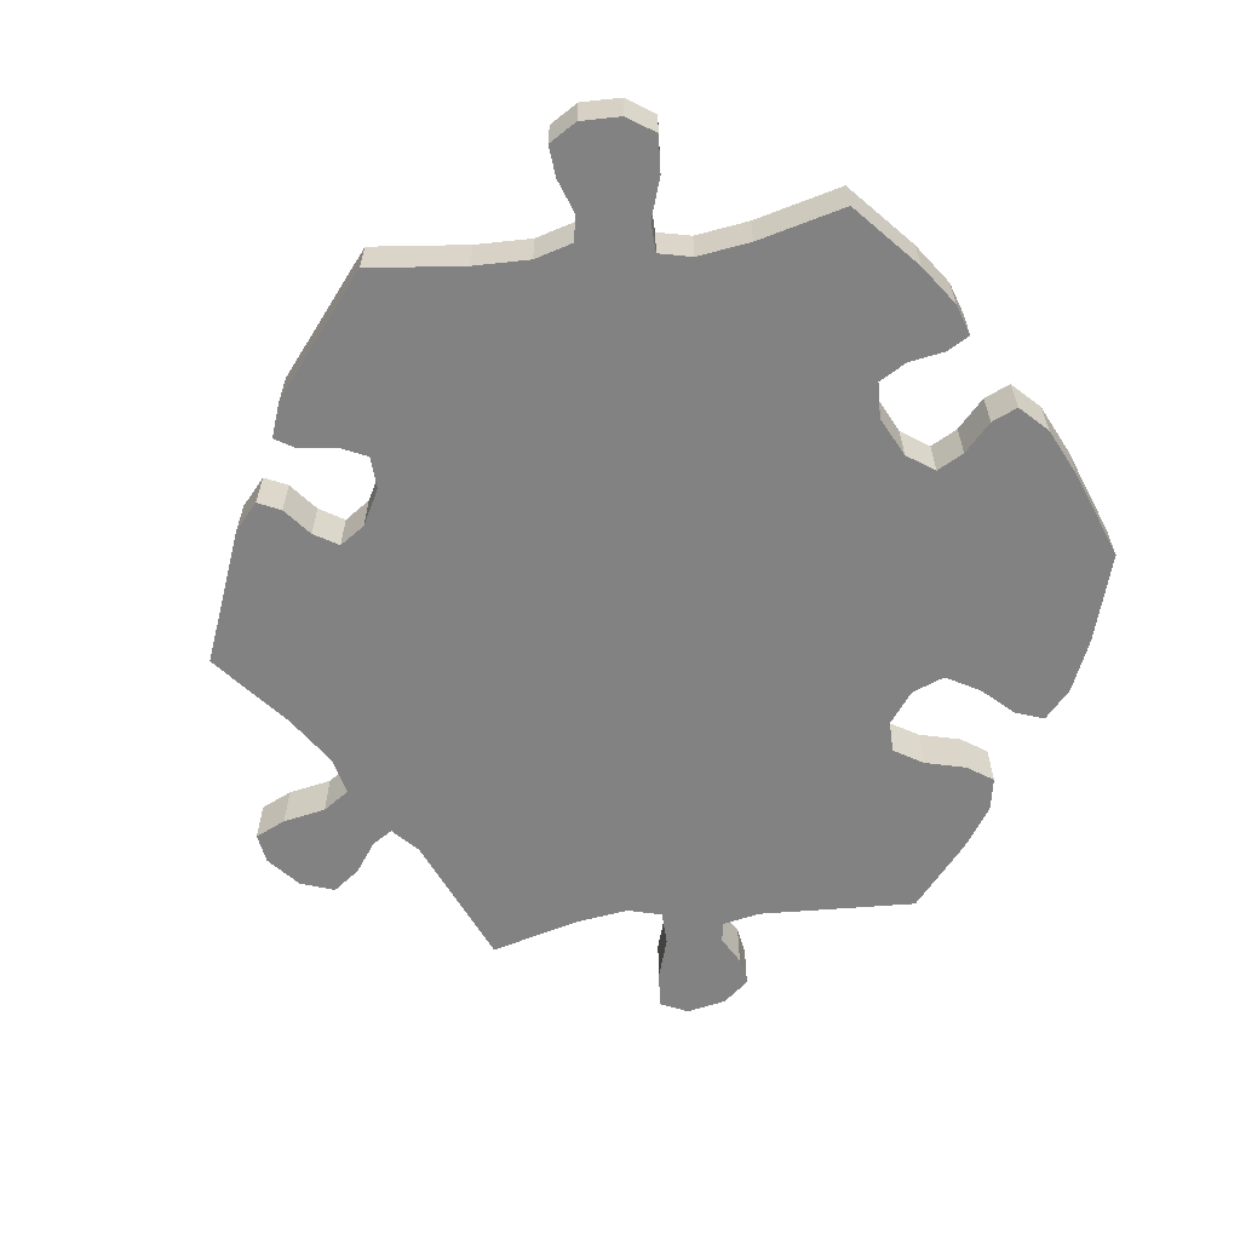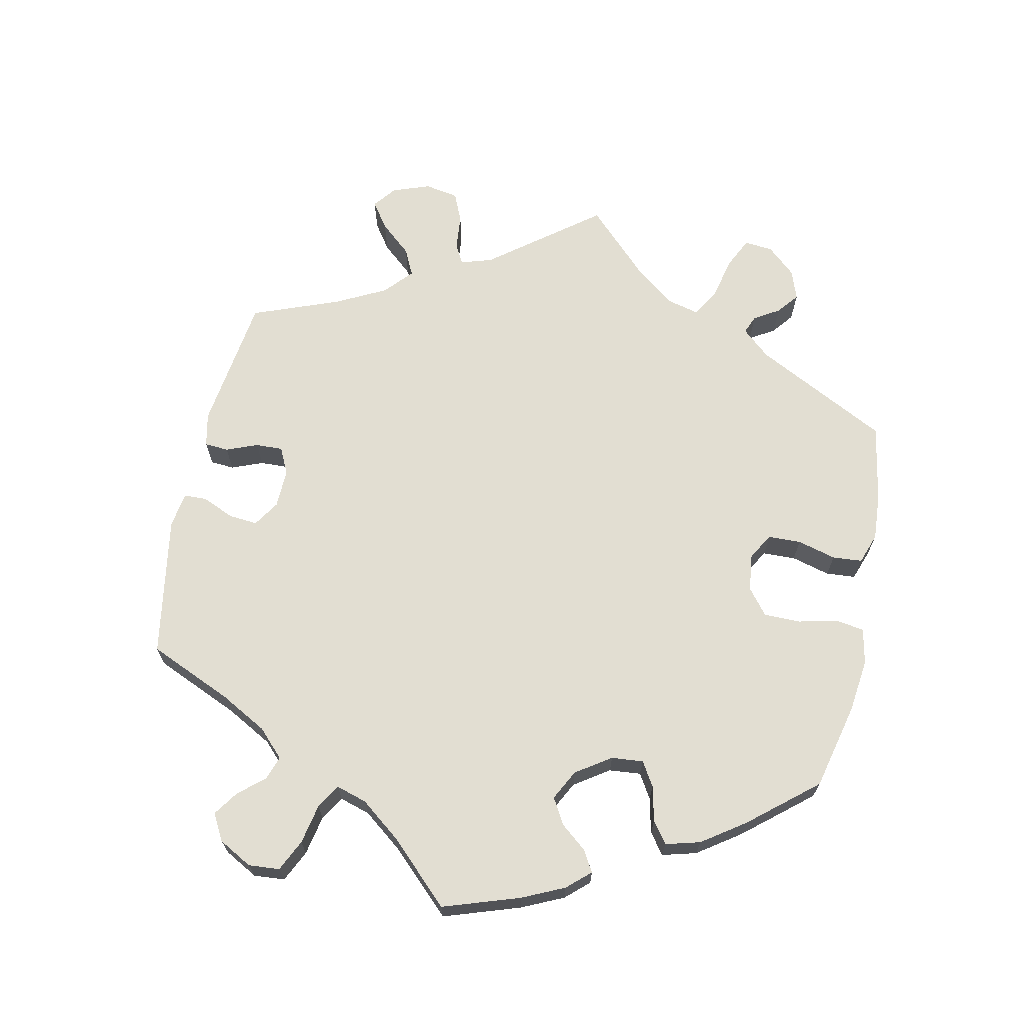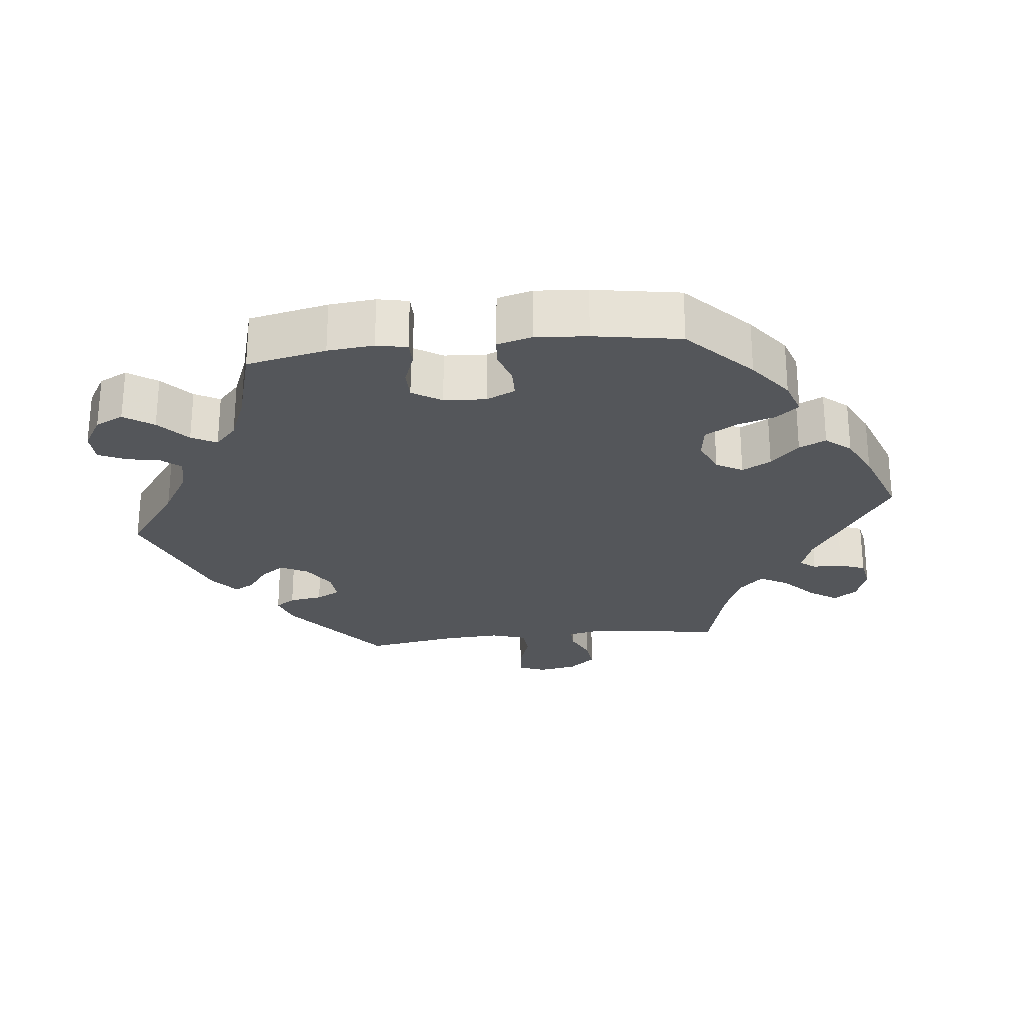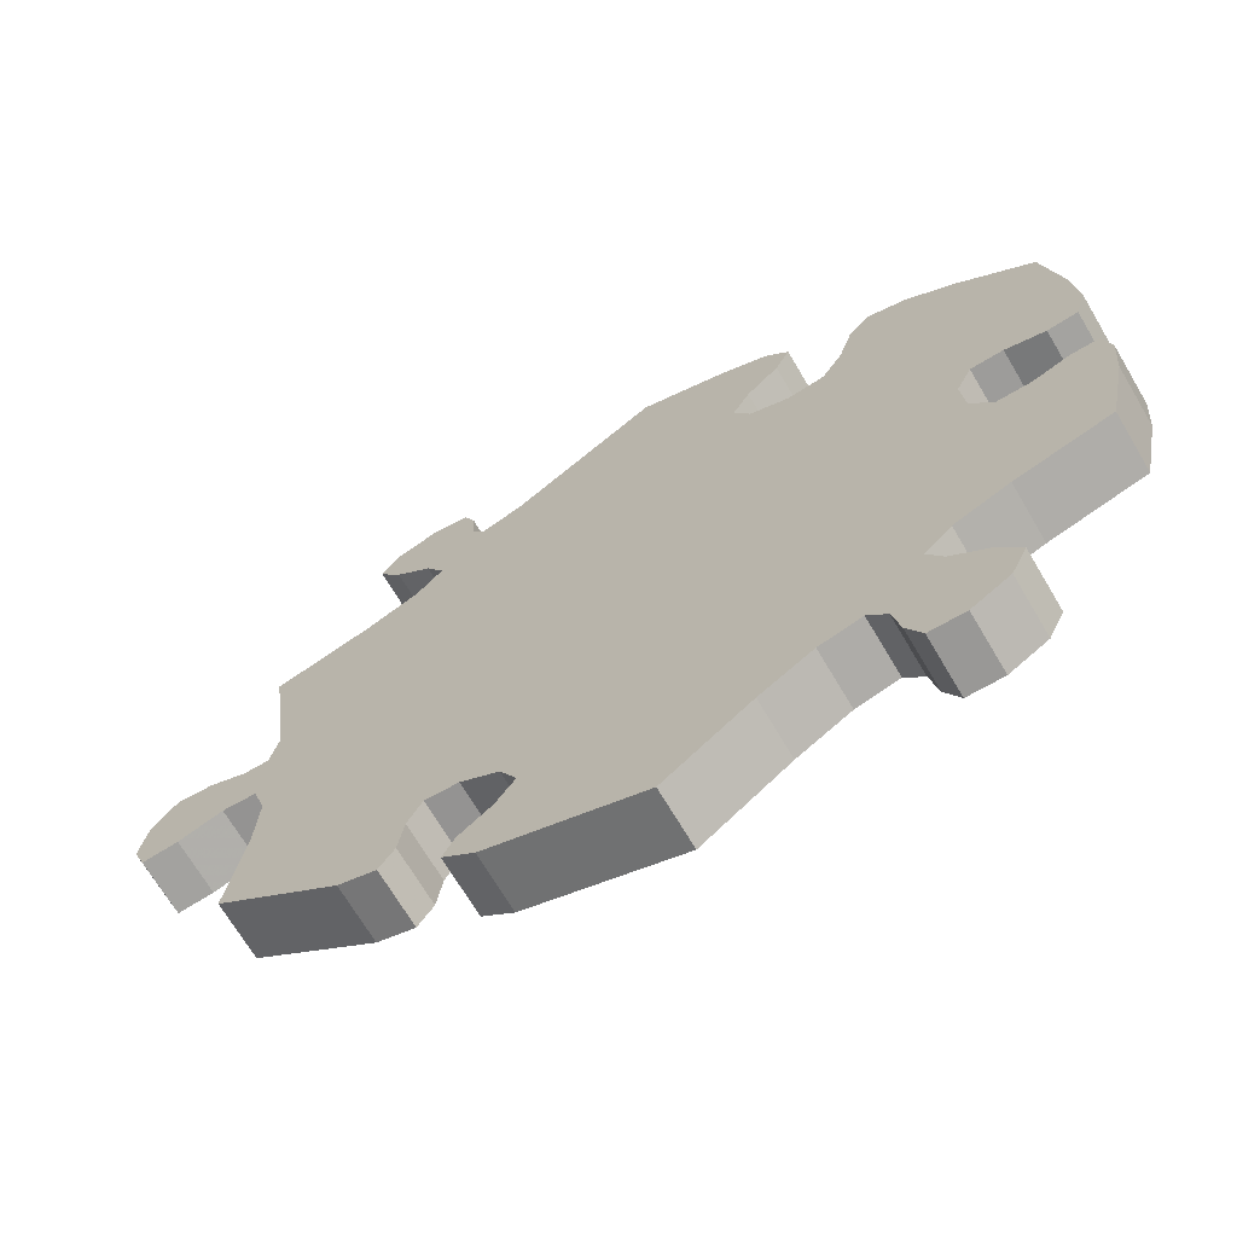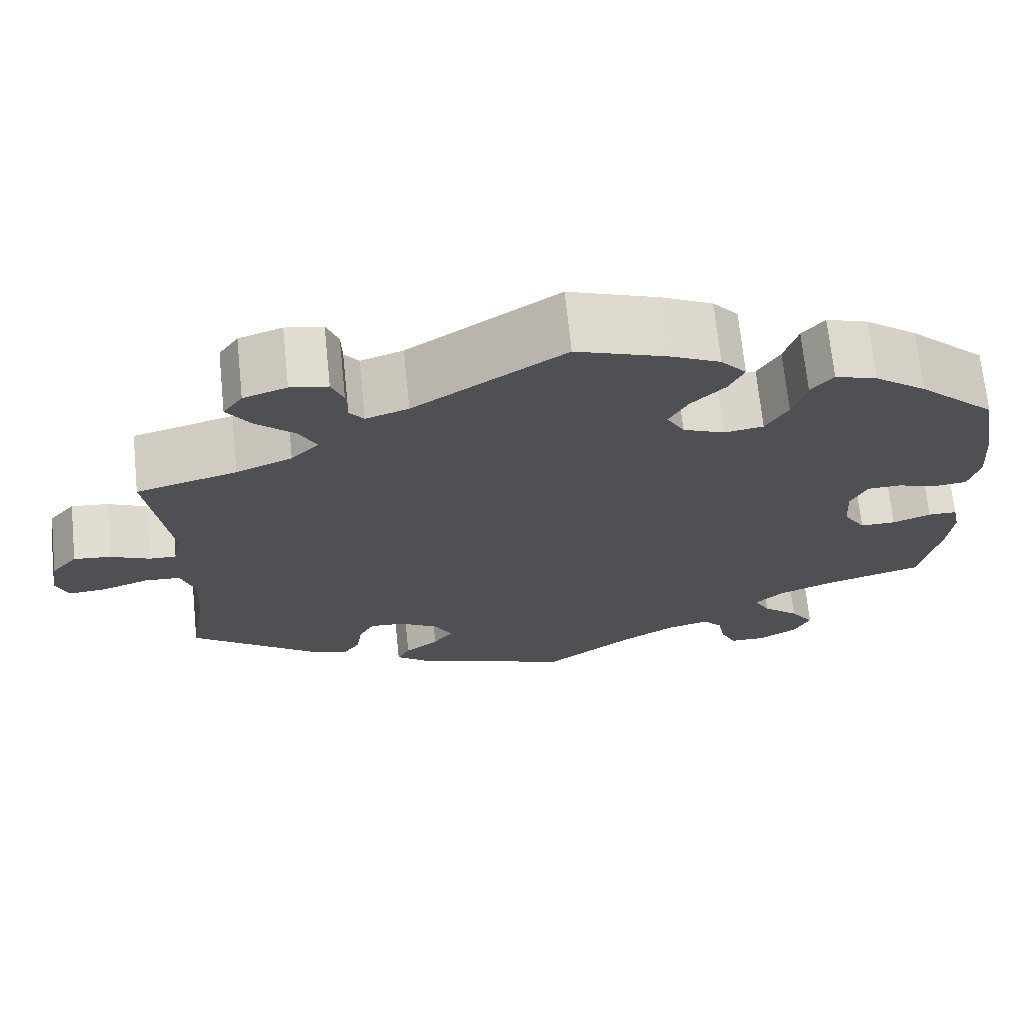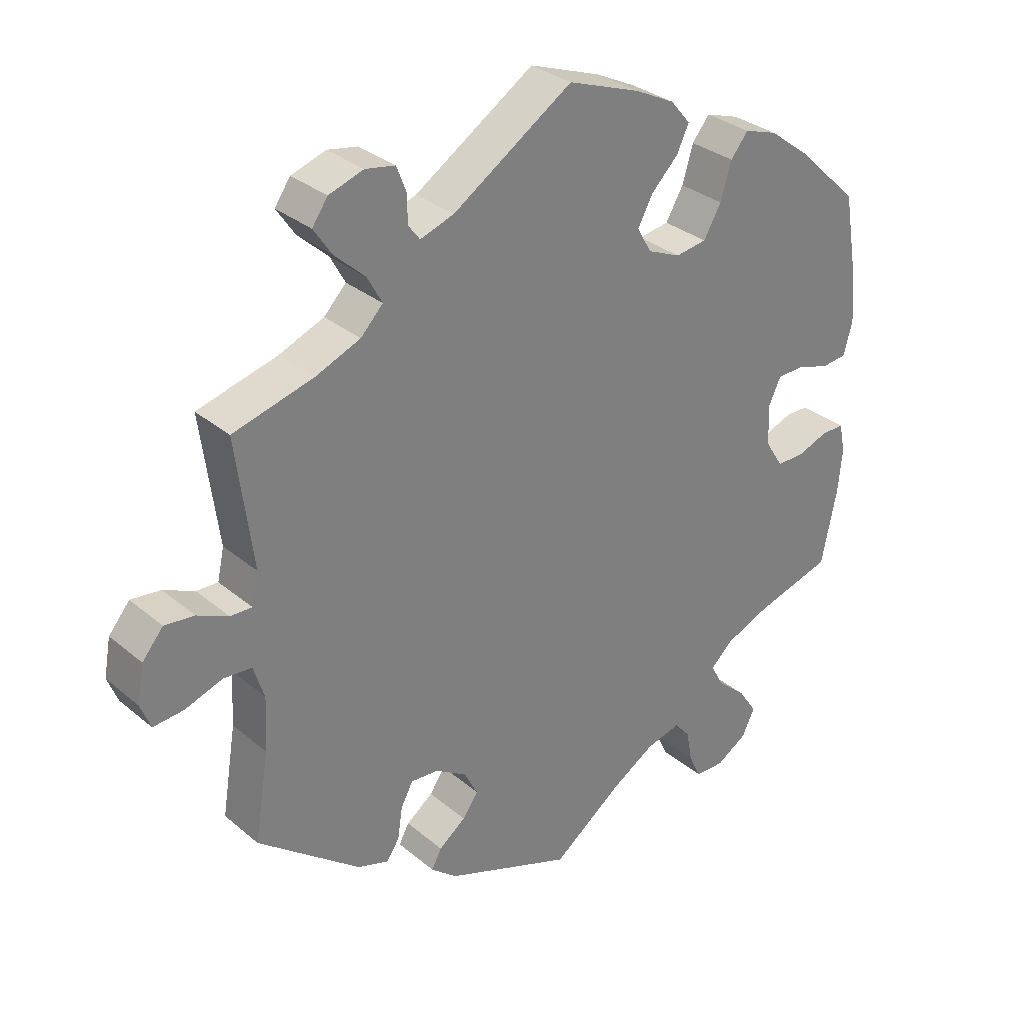
<metadata>
{"format":"obj","ext":"obj","renderer":"f3d","projection":"perspective","resolution":1024,"background":"white","views":[{"elev":-60.7,"azim":-142.4,"up":"+Y"},{"elev":67.8,"azim":-108.1,"up":"+Y"},{"elev":-25.6,"azim":-83.5,"up":"+Y"},{"elev":-69.4,"azim":-149.4,"up":"+Z"},{"elev":70.1,"azim":174.1,"up":"+Z"},{"elev":31.3,"azim":139.7,"up":"+Z"}]}
</metadata>
<code>
v -0.523 0.07 -0.177
v -0.529 0.07 -0.112
v -0.52 0.07 -0.069
v -0.486 0.07 -0.069
v -0.441 0.07 -0.086
v -0.399 0.07 -0.086
v -0.373 0.07 -0.045
v -0.369 0.07 0.014
v -0.388 0.07 0.055
v -0.428 0.07 0.056
v -0.477 0.07 0.041
v -0.514 0.07 0.045
v -0.527 0.07 0.094
v -0.521 0.07 0.167
v -0.5 0.07 0.289
v -0.409 0.07 0.375
v -0.348 0.07 0.421
v -0.299 0.07 0.437
v -0.273 0.07 0.405
v -0.257 0.07 0.351
v -0.231 0.07 0.306
v -0.185 0.07 0.299
v -0.136 0.07 0.32
v -0.115 0.07 0.357
v -0.137 0.07 0.398
v -0.177 0.07 0.438
v -0.195 0.07 0.476
v -0.165 0.07 0.511
v -0.106 0.07 0.54
v 0 0.07 0.578
v 0.177 0.07 0.463
v 0.227 0.07 0.446
v 0.244 0.07 0.468
v 0.245 0.07 0.51
v 0.259 0.07 0.546
v 0.303 0.07 0.554
v 0.354 0.07 0.537
v 0.377 0.07 0.504
v 0.35 0.07 0.464
v 0.305 0.07 0.423
v 0.283 0.07 0.383
v 0.316 0.07 0.349
v 0.382 0.07 0.322
v 0.501 0.07 0.29
v 0.476 0.07 0.1
v 0.486 0.07 0.054
v 0.518 0.07 0.055
v 0.564 0.07 0.076
v 0.608 0.07 0.081
v 0.639 0.07 0.044
v 0.649 0.07 -0.011
v 0.634 0.07 -0.049
v 0.589 0.07 -0.045
v 0.534 0.07 -0.026
v 0.492 0.07 -0.029
v 0.476 0.07 -0.079
v 0.48 0.07 -0.158
v 0.501 0.07 -0.288
v 0.349 0.07 -0.407
v 0.303 0.07 -0.422
v 0.284 0.07 -0.394
v 0.277 0.07 -0.347
v 0.259 0.07 -0.313
v 0.218 0.07 -0.316
v 0.171 0.07 -0.345
v 0.151 0.07 -0.384
v 0.174 0.07 -0.417
v 0.214 0.07 -0.447
v 0.229 0.07 -0.475
v 0.19 0.07 -0.507
v 0.001 0.07 -0.578
v -0.103 0.07 -0.501
v -0.167 0.07 -0.462
v -0.218 0.07 -0.449
v -0.241 0.07 -0.476
v -0.25 0.07 -0.523
v -0.268 0.07 -0.561
v -0.311 0.07 -0.562
v -0.357 0.07 -0.534
v -0.376 0.07 -0.494
v -0.348 0.07 -0.453
v -0.305 0.07 -0.415
v -0.286 0.07 -0.38
v -0.319 0.07 -0.349
v -0.385 0.07 -0.322
v -0.5 0.07 -0.289
v -0.523 0 -0.177
v -0.529 0 -0.112
v -0.52 0 -0.069
v -0.486 0 -0.069
v -0.441 0 -0.086
v -0.399 0 -0.086
v -0.373 0 -0.045
v -0.369 0 0.014
v -0.388 0 0.055
v -0.428 0 0.056
v -0.477 0 0.041
v -0.514 0 0.045
v -0.527 0 0.094
v -0.521 0 0.167
v -0.5 0 0.289
v -0.409 0 0.375
v -0.348 0 0.421
v -0.299 0 0.437
v -0.273 0 0.405
v -0.257 0 0.351
v -0.231 0 0.306
v -0.185 0 0.299
v -0.136 0 0.32
v -0.115 0 0.357
v -0.137 0 0.398
v -0.177 0 0.438
v -0.195 0 0.476
v -0.165 0 0.511
v -0.106 0 0.54
v 0 0 0.578
v 0.177 0 0.463
v 0.227 0 0.446
v 0.244 0 0.468
v 0.245 0 0.51
v 0.259 0 0.546
v 0.303 0 0.554
v 0.354 0 0.537
v 0.377 0 0.504
v 0.35 0 0.464
v 0.305 0 0.423
v 0.283 0 0.383
v 0.316 0 0.349
v 0.382 0 0.322
v 0.501 0 0.29
v 0.476 0 0.1
v 0.486 0 0.054
v 0.518 0 0.055
v 0.564 0 0.076
v 0.608 0 0.081
v 0.639 0 0.044
v 0.649 0 -0.011
v 0.634 0 -0.049
v 0.589 0 -0.045
v 0.534 0 -0.026
v 0.492 0 -0.029
v 0.476 0 -0.079
v 0.48 0 -0.158
v 0.501 0 -0.288
v 0.349 0 -0.407
v 0.303 0 -0.422
v 0.284 0 -0.394
v 0.277 0 -0.347
v 0.259 0 -0.313
v 0.218 0 -0.316
v 0.171 0 -0.345
v 0.151 0 -0.384
v 0.174 0 -0.417
v 0.214 0 -0.447
v 0.229 0 -0.475
v 0.19 0 -0.507
v 0.001 0 -0.578
v -0.103 0 -0.501
v -0.167 0 -0.462
v -0.218 0 -0.449
v -0.241 0 -0.476
v -0.25 0 -0.523
v -0.268 0 -0.561
v -0.311 0 -0.562
v -0.357 0 -0.534
v -0.376 0 -0.494
v -0.348 0 -0.453
v -0.305 0 -0.415
v -0.286 0 -0.38
v -0.319 0 -0.349
v -0.385 0 -0.322
v -0.5 0 -0.289
f 85 86 1 2
f 84 85 2 3
f 83 84 3 4
f 79 80 81 82
f 79 82 83
f 78 79 83
f 75 76 77 78
f 75 78 83
f 74 75 83
f 73 74 83 4
f 69 70 71 72
f 67 68 69 72
f 66 67 72 73
f 65 66 73 4
f 59 60 61 62
f 57 58 59 62
f 56 57 62 63
f 55 56 63 64
f 51 52 53 54
f 51 54 55
f 50 51 55
f 47 48 49 50
f 46 47 50 55
f 45 46 55 64
f 43 44 45 64
f 37 38 39 40
f 37 40 41
f 36 37 41
f 33 34 35 36
f 33 36 41
f 32 33 41
f 31 32 41
f 30 31 41 42
f 28 29 30 42
f 25 26 27 28
f 24 25 28 42
f 17 18 19 20
f 17 20 21
f 16 17 21
f 15 16 21
f 14 15 21 22
f 10 11 12 13
f 9 10 13 14
f 65 4 5
f 65 5 6
f 64 65 6 7
f 43 64 7 8
f 23 24 42 43
f 22 23 43 8
f 9 14 22
f 8 9 22
f 88 87 172 171
f 89 88 171 170
f 90 89 170 169
f 168 167 166 165
f 169 168 165
f 169 165 164
f 164 163 162 161
f 169 164 161
f 169 161 160
f 90 169 160 159
f 158 157 156 155
f 158 155 154 153
f 159 158 153 152
f 90 159 152 151
f 148 147 146 145
f 148 145 144 143
f 149 148 143 142
f 150 149 142 141
f 140 139 138 137
f 141 140 137
f 141 137 136
f 136 135 134 133
f 141 136 133 132
f 150 141 132 131
f 150 131 130 129
f 126 125 124 123
f 127 126 123
f 127 123 122
f 122 121 120 119
f 127 122 119
f 127 119 118
f 127 118 117
f 128 127 117 116
f 128 116 115 114
f 114 113 112 111
f 128 114 111 110
f 106 105 104 103
f 107 106 103
f 107 103 102
f 107 102 101
f 108 107 101 100
f 99 98 97 96
f 100 99 96 95
f 91 90 151
f 92 91 151
f 93 92 151 150
f 94 93 150 129
f 129 128 110 109
f 94 129 109 108
f 108 100 95
f 108 95 94
f 1 87 88 2
f 2 88 89 3
f 3 89 90 4
f 4 90 91 5
f 5 91 92 6
f 6 92 93 7
f 7 93 94 8
f 8 94 95 9
f 9 95 96 10
f 10 96 97 11
f 11 97 98 12
f 12 98 99 13
f 13 99 100 14
f 14 100 101 15
f 15 101 102 16
f 16 102 103 17
f 17 103 104 18
f 18 104 105 19
f 19 105 106 20
f 20 106 107 21
f 21 107 108 22
f 22 108 109 23
f 23 109 110 24
f 24 110 111 25
f 25 111 112 26
f 26 112 113 27
f 27 113 114 28
f 28 114 115 29
f 29 115 116 30
f 30 116 117 31
f 31 117 118 32
f 32 118 119 33
f 33 119 120 34
f 34 120 121 35
f 35 121 122 36
f 36 122 123 37
f 37 123 124 38
f 38 124 125 39
f 39 125 126 40
f 40 126 127 41
f 41 127 128 42
f 42 128 129 43
f 43 129 130 44
f 44 130 131 45
f 45 131 132 46
f 46 132 133 47
f 47 133 134 48
f 48 134 135 49
f 49 135 136 50
f 50 136 137 51
f 51 137 138 52
f 52 138 139 53
f 53 139 140 54
f 54 140 141 55
f 55 141 142 56
f 56 142 143 57
f 57 143 144 58
f 58 144 145 59
f 59 145 146 60
f 60 146 147 61
f 61 147 148 62
f 62 148 149 63
f 63 149 150 64
f 64 150 151 65
f 65 151 152 66
f 66 152 153 67
f 67 153 154 68
f 68 154 155 69
f 69 155 156 70
f 70 156 157 71
f 71 157 158 72
f 72 158 159 73
f 73 159 160 74
f 74 160 161 75
f 75 161 162 76
f 76 162 163 77
f 77 163 164 78
f 78 164 165 79
f 79 165 166 80
f 80 166 167 81
f 81 167 168 82
f 82 168 169 83
f 83 169 170 84
f 84 170 171 85
f 85 171 172 86
f 86 172 87 1

</code>
